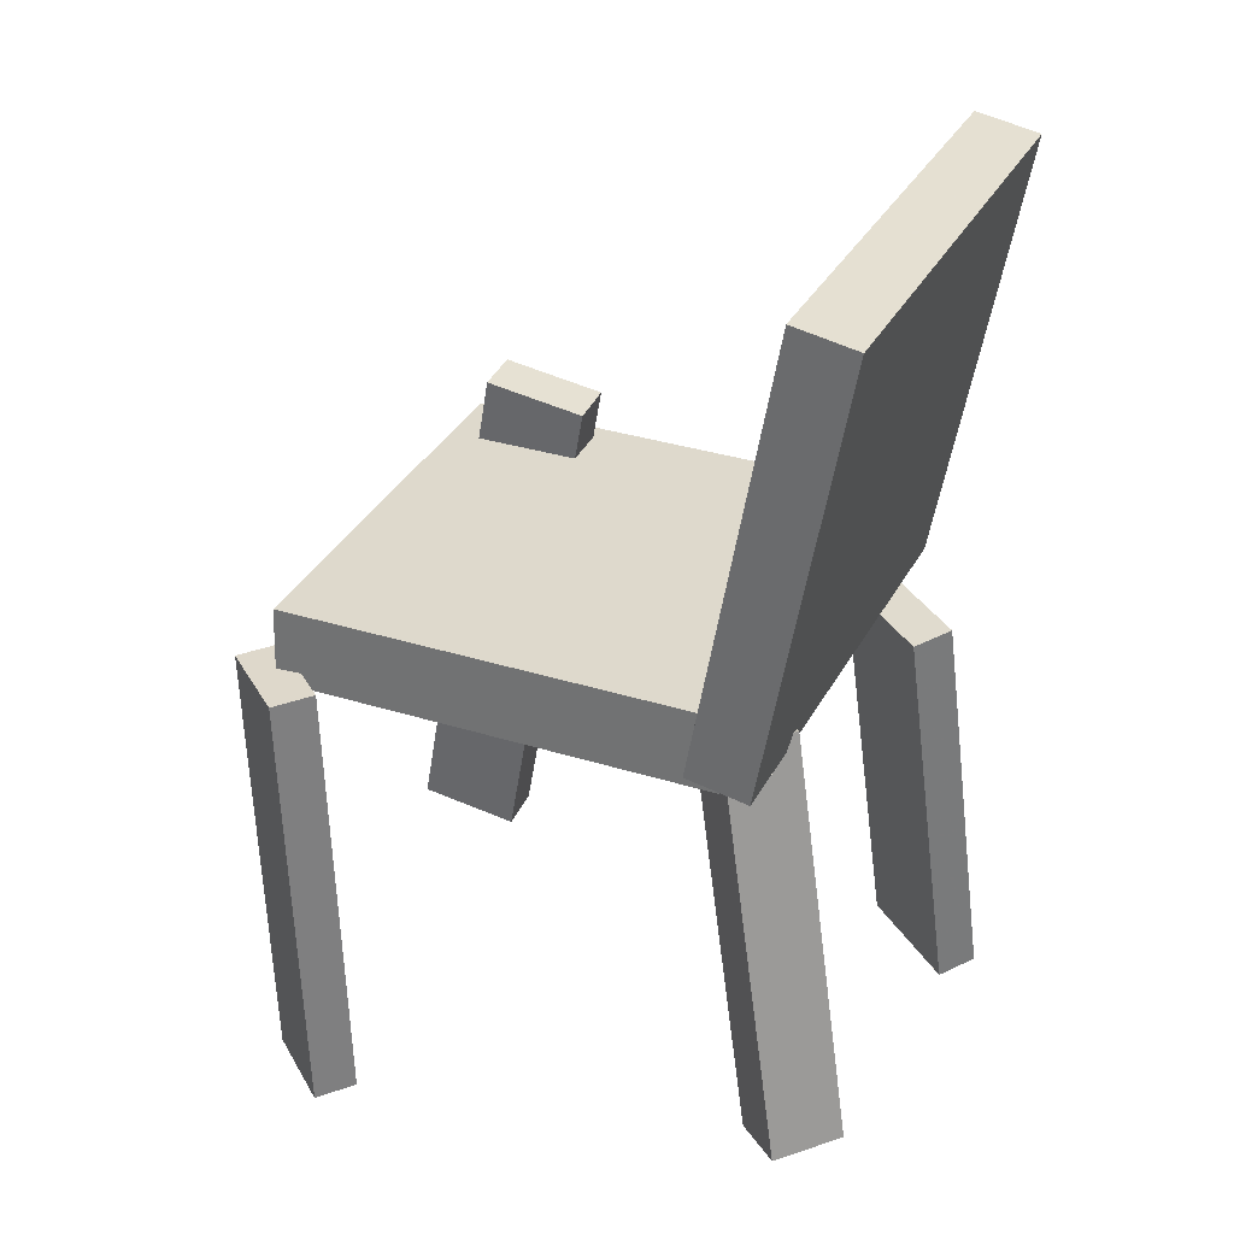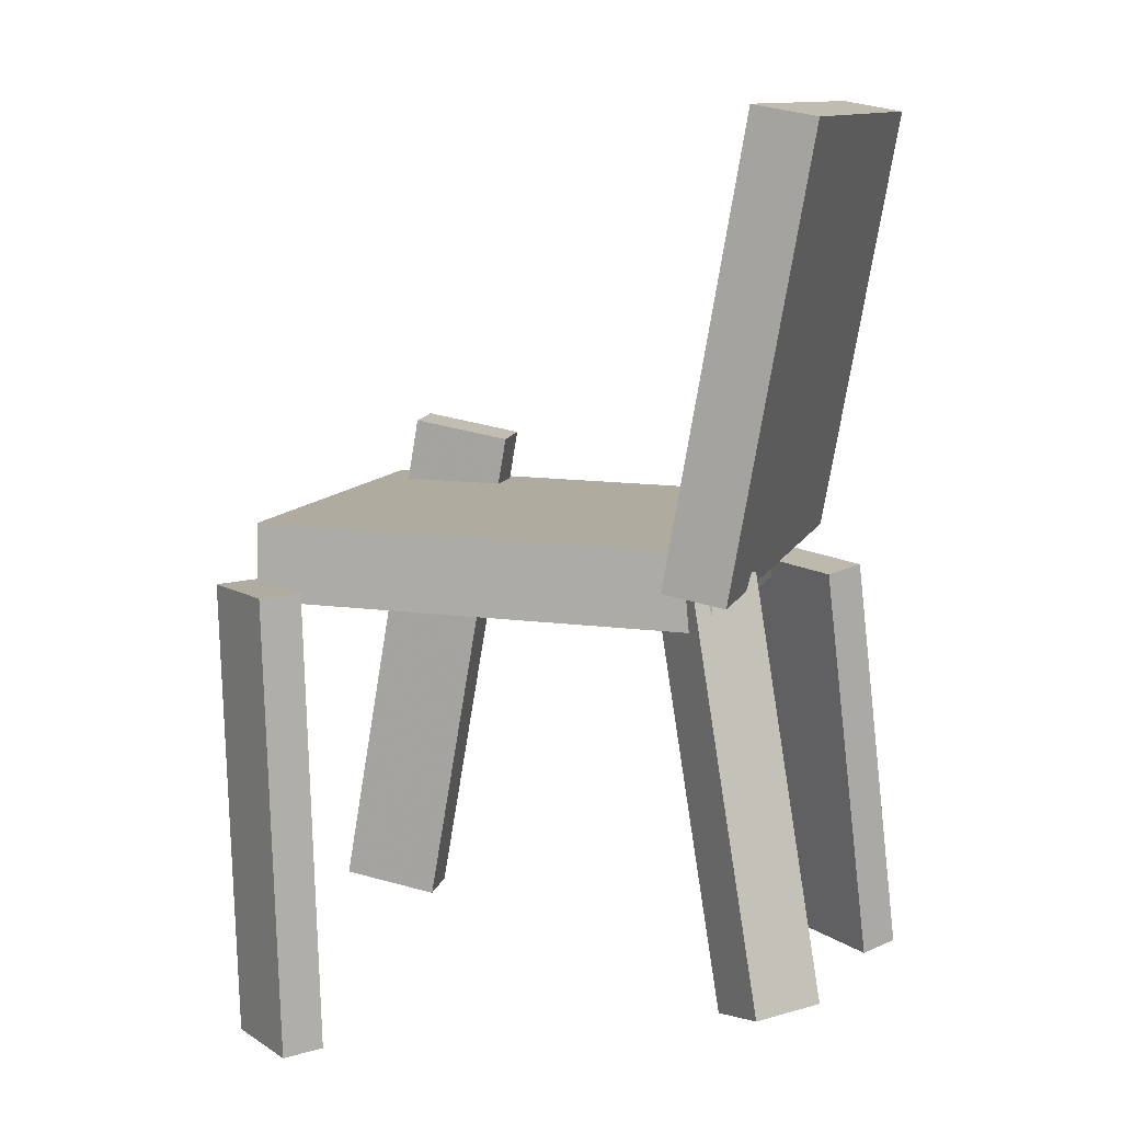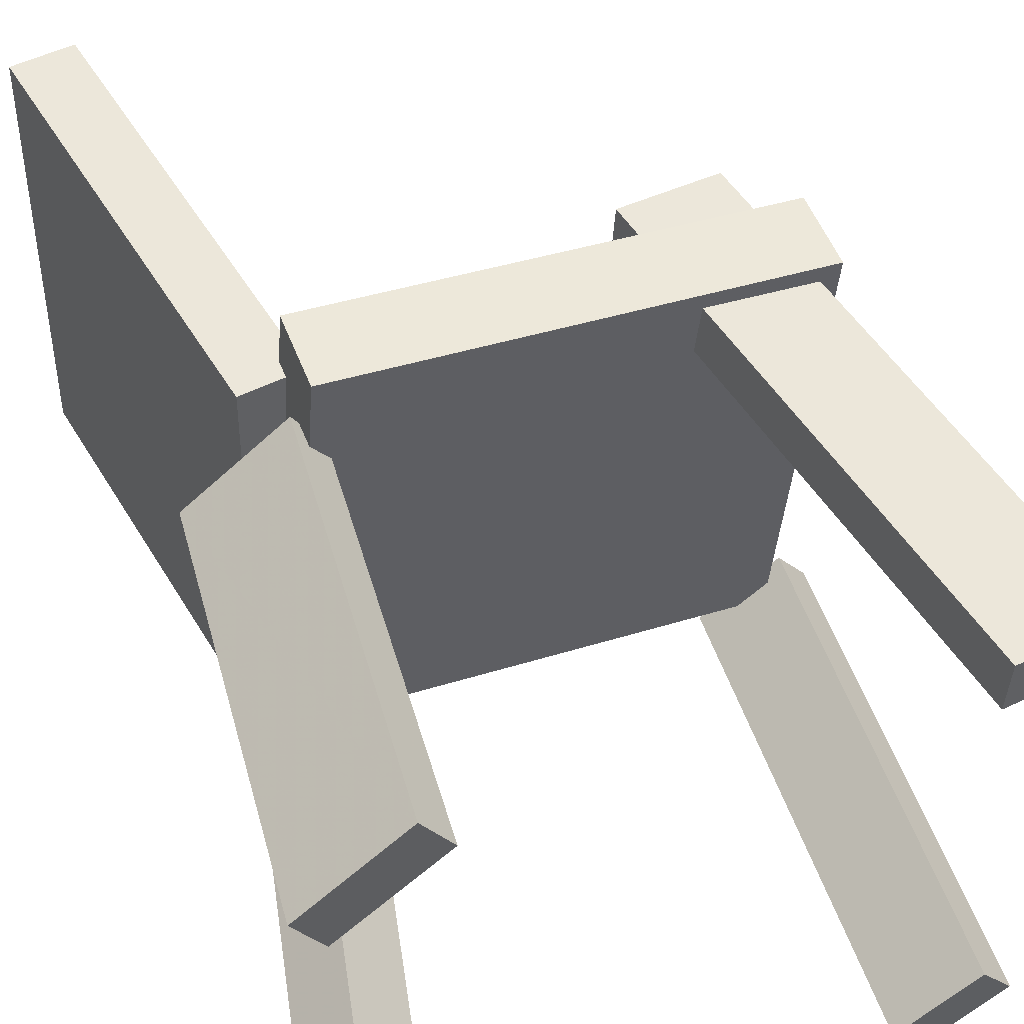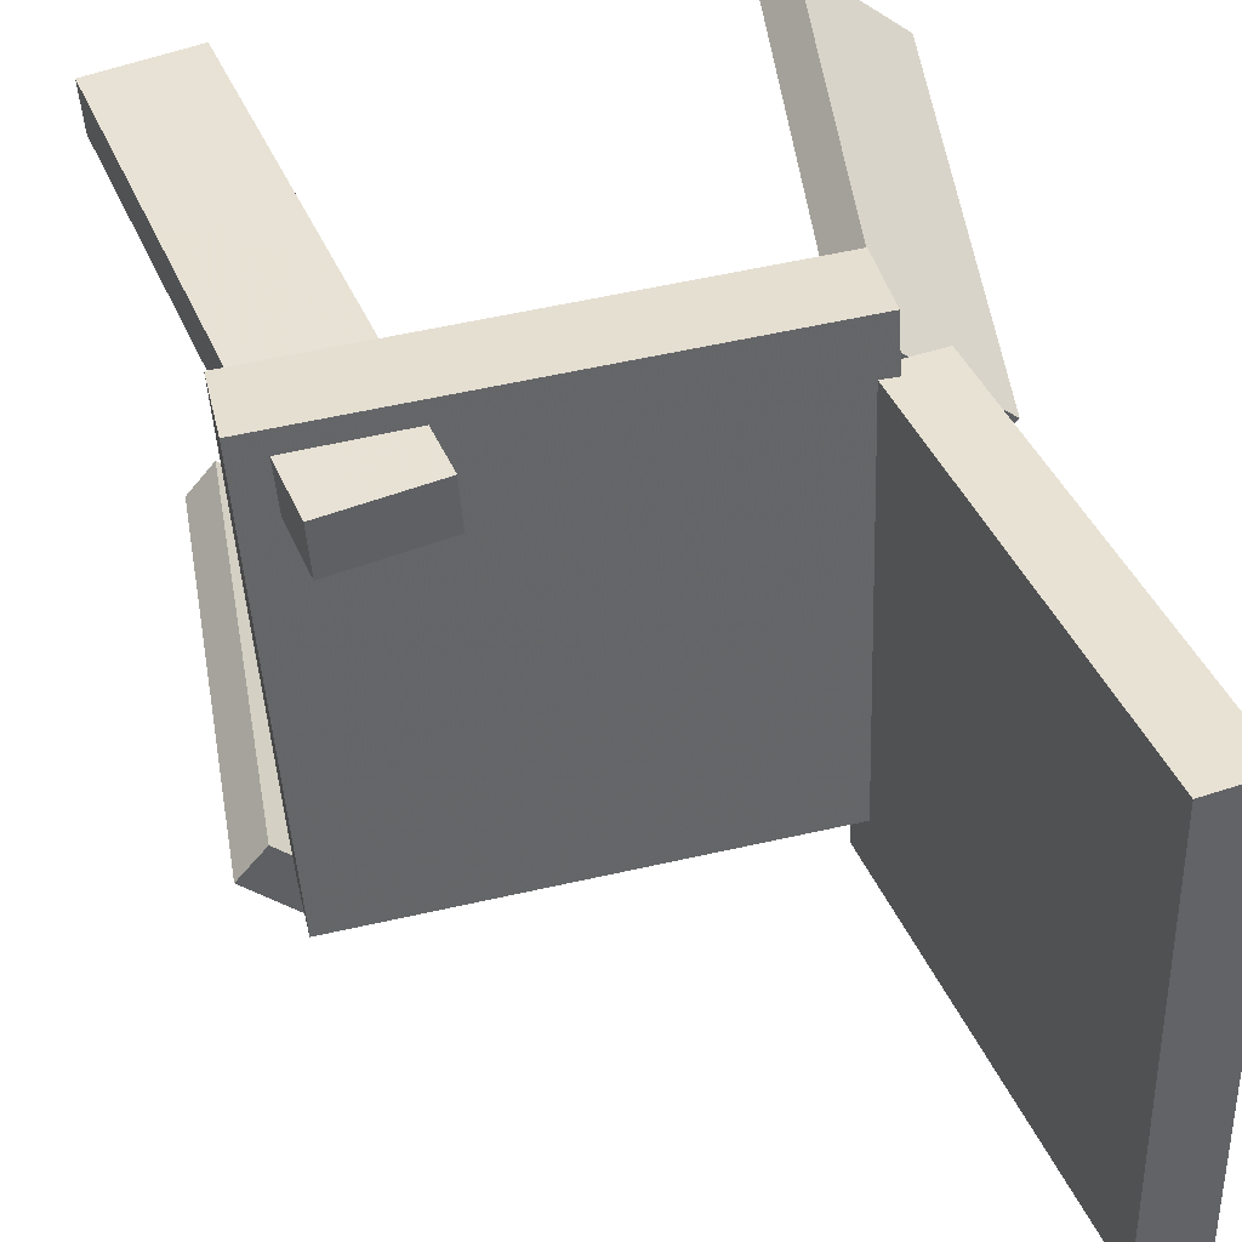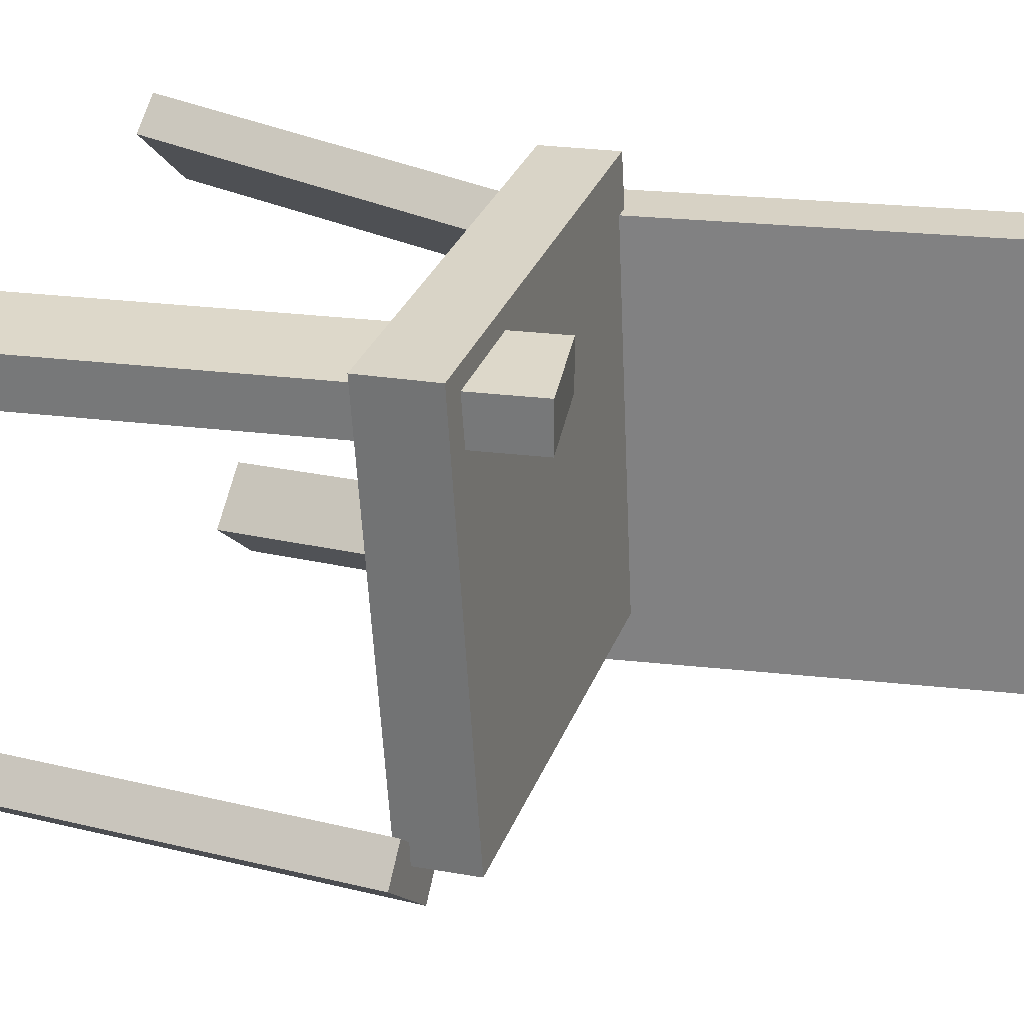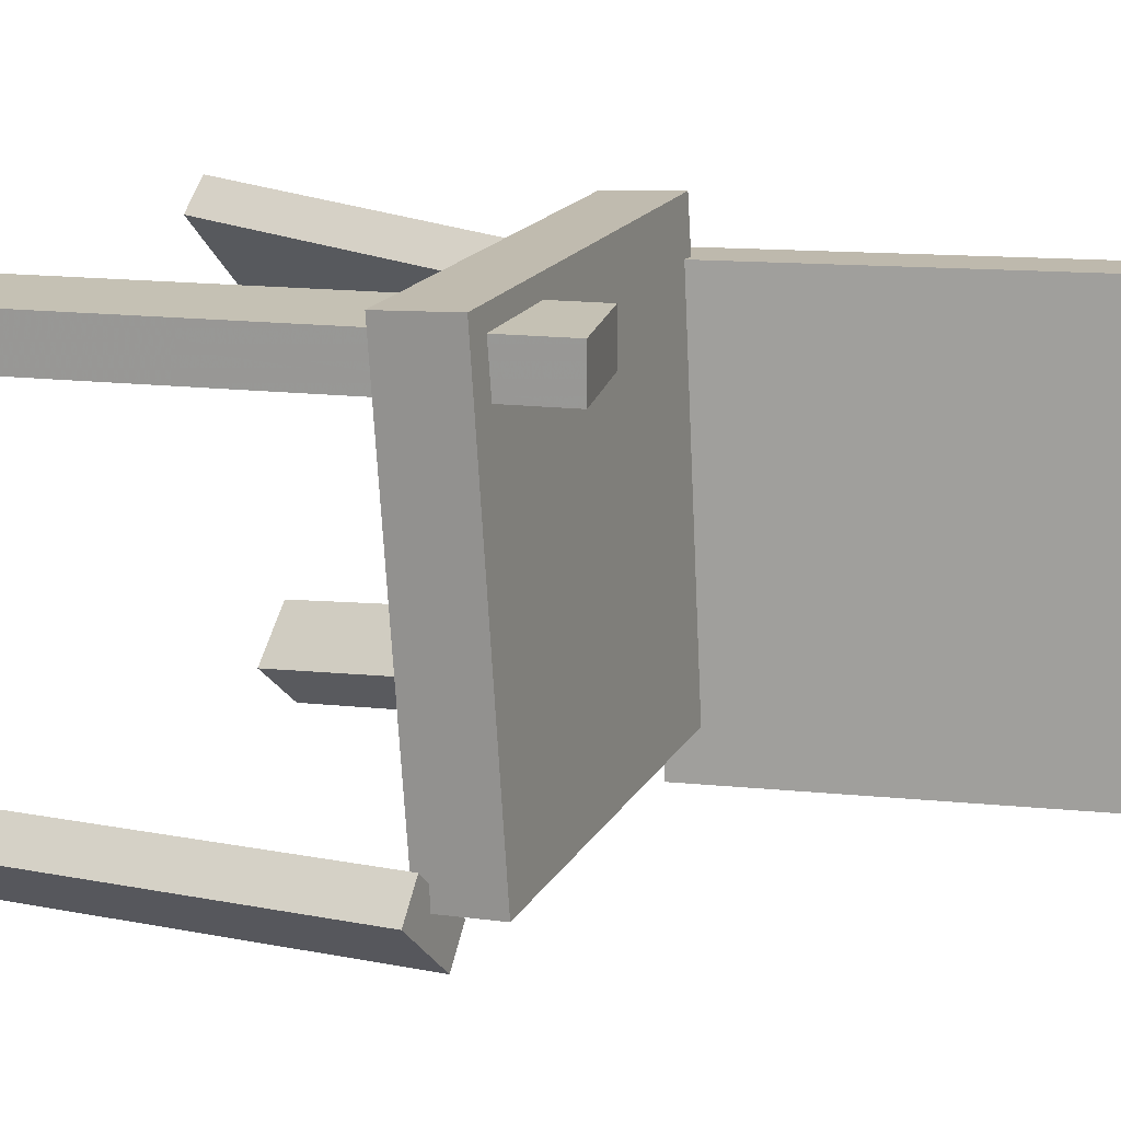
<metadata>
{"format":"obj","ext":"obj","renderer":"f3d","projection":"perspective","resolution":1024,"background":"white","views":[{"elev":33.2,"azim":-154.5,"up":"+Y"},{"elev":11.3,"azim":-161.9,"up":"+Y"},{"elev":50.2,"azim":-20.0,"up":"+Z"},{"elev":41.1,"azim":168.2,"up":"+Z"},{"elev":26.7,"azim":109.7,"up":"+Z"},{"elev":14.2,"azim":112.7,"up":"+Z"}]}
</metadata>
<code>
v -0.1787 0.004783 -0.195
v -0.1721 0.005296 0.1792
v -0.2425 0.372 -0.1944
v -0.2359 0.3725 0.1798
v -0.1274 0.01371 -0.1959
v -0.1208 0.01422 0.1782
v -0.1912 0.3809 -0.1953
v -0.1846 0.3814 0.1789
f 1.0 7.0 5.0
f 1.0 3.0 7.0
f 1.0 4.0 3.0
f 1.0 2.0 4.0
f 3.0 8.0 7.0
f 3.0 4.0 8.0
f 5.0 7.0 8.0
f 5.0 8.0 6.0
f 1.0 5.0 6.0
f 1.0 6.0 2.0
f 2.0 6.0 8.0
f 2.0 8.0 4.0
v 0.2035 0.08876 0.1407
v 0.1188 0.07378 0.1471
v 0.2065 0.08978 0.1825
v 0.1218 0.07481 0.189
v 0.2836 -0.3622 0.146
v 0.1989 -0.3772 0.1524
v 0.2866 -0.3612 0.1879
v 0.2019 -0.3762 0.1943
f 9.0 15.0 13.0
f 9.0 11.0 15.0
f 9.0 12.0 11.0
f 9.0 10.0 12.0
f 11.0 16.0 15.0
f 11.0 12.0 16.0
f 13.0 15.0 16.0
f 13.0 16.0 14.0
f 9.0 13.0 14.0
f 9.0 14.0 10.0
f 10.0 14.0 16.0
f 10.0 16.0 12.0
v -0.2095 -0.3302 -0.1176
v -0.1432 0.007048 -0.07902
v -0.249 -0.3182 -0.1545
v -0.1827 0.01905 -0.1159
v -0.1689 -0.3331 -0.1621
v -0.1025 0.004126 -0.1235
v -0.2084 -0.3211 -0.199
v -0.142 0.01612 -0.1604
f 17.0 23.0 21.0
f 17.0 19.0 23.0
f 17.0 20.0 19.0
f 17.0 18.0 20.0
f 19.0 24.0 23.0
f 19.0 20.0 24.0
f 21.0 23.0 24.0
f 21.0 24.0 22.0
f 17.0 21.0 22.0
f 17.0 22.0 18.0
f 18.0 22.0 24.0
f 18.0 24.0 20.0
v 0.1597 -0.391 -0.2
v 0.1722 -0.00526 -0.1969
v 0.1829 -0.3915 -0.2285
v 0.1955 -0.005784 -0.2254
v 0.2221 -0.3935 -0.1491
v 0.2346 -0.0077 -0.1459
v 0.2453 -0.394 -0.1776
v 0.2579 -0.008225 -0.1744
f 25.0 31.0 29.0
f 25.0 27.0 31.0
f 25.0 28.0 27.0
f 25.0 26.0 28.0
f 27.0 32.0 31.0
f 27.0 28.0 32.0
f 29.0 31.0 32.0
f 29.0 32.0 30.0
f 25.0 29.0 30.0
f 25.0 30.0 26.0
f 26.0 30.0 32.0
f 26.0 32.0 28.0
v 0.2438 -0.03308 0.197
v -0.1325 -0.03981 0.2209
v 0.2197 -0.01875 -0.1778
v -0.1566 -0.02548 -0.1539
v 0.2428 0.03132 0.1995
v -0.1335 0.02459 0.2234
v 0.2187 0.04565 -0.1753
v -0.1576 0.03892 -0.1513
f 33.0 39.0 37.0
f 33.0 35.0 39.0
f 33.0 36.0 35.0
f 33.0 34.0 36.0
f 35.0 40.0 39.0
f 35.0 36.0 40.0
f 37.0 39.0 40.0
f 37.0 40.0 38.0
f 33.0 37.0 38.0
f 33.0 38.0 34.0
f 34.0 38.0 40.0
f 34.0 40.0 36.0
v -0.2016 -0.01981 0.07707
v -0.2332 -0.3763 0.1194
v -0.2233 -0.01465 0.1044
v -0.2548 -0.3711 0.1468
v -0.1203 -0.01937 0.1414
v -0.1518 -0.3758 0.1837
v -0.1419 -0.0142 0.1687
v -0.1735 -0.3707 0.2111
f 41.0 47.0 45.0
f 41.0 43.0 47.0
f 41.0 44.0 43.0
f 41.0 42.0 44.0
f 43.0 48.0 47.0
f 43.0 44.0 48.0
f 45.0 47.0 48.0
f 45.0 48.0 46.0
f 41.0 45.0 46.0
f 41.0 46.0 42.0
f 42.0 46.0 48.0
f 42.0 48.0 44.0

</code>
